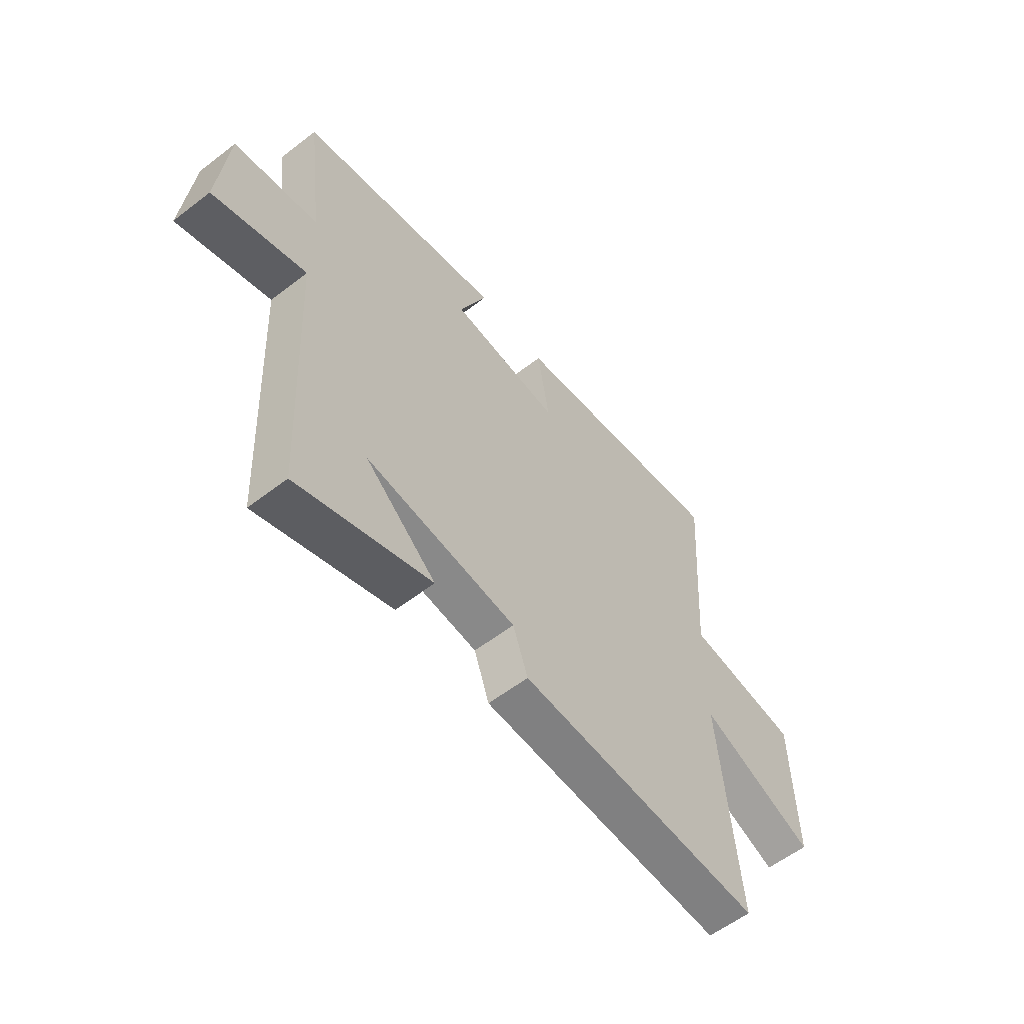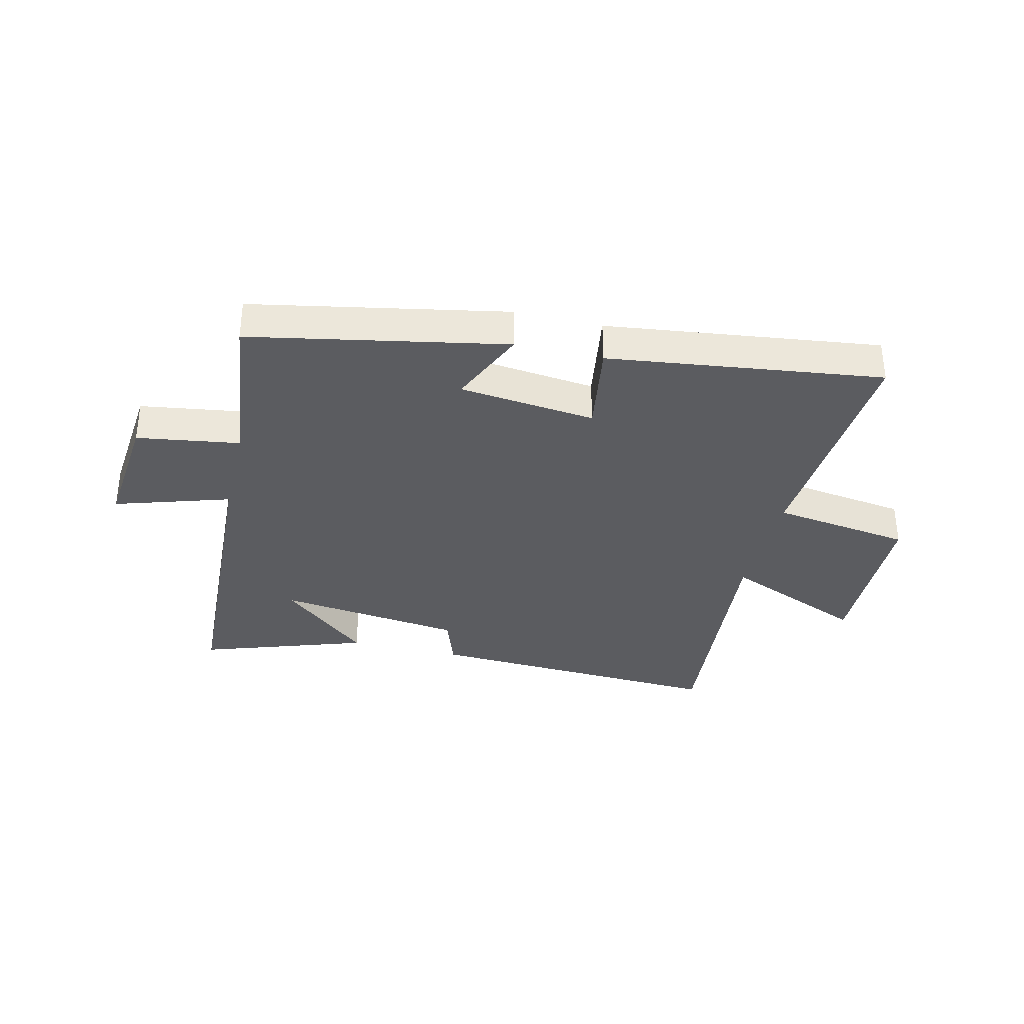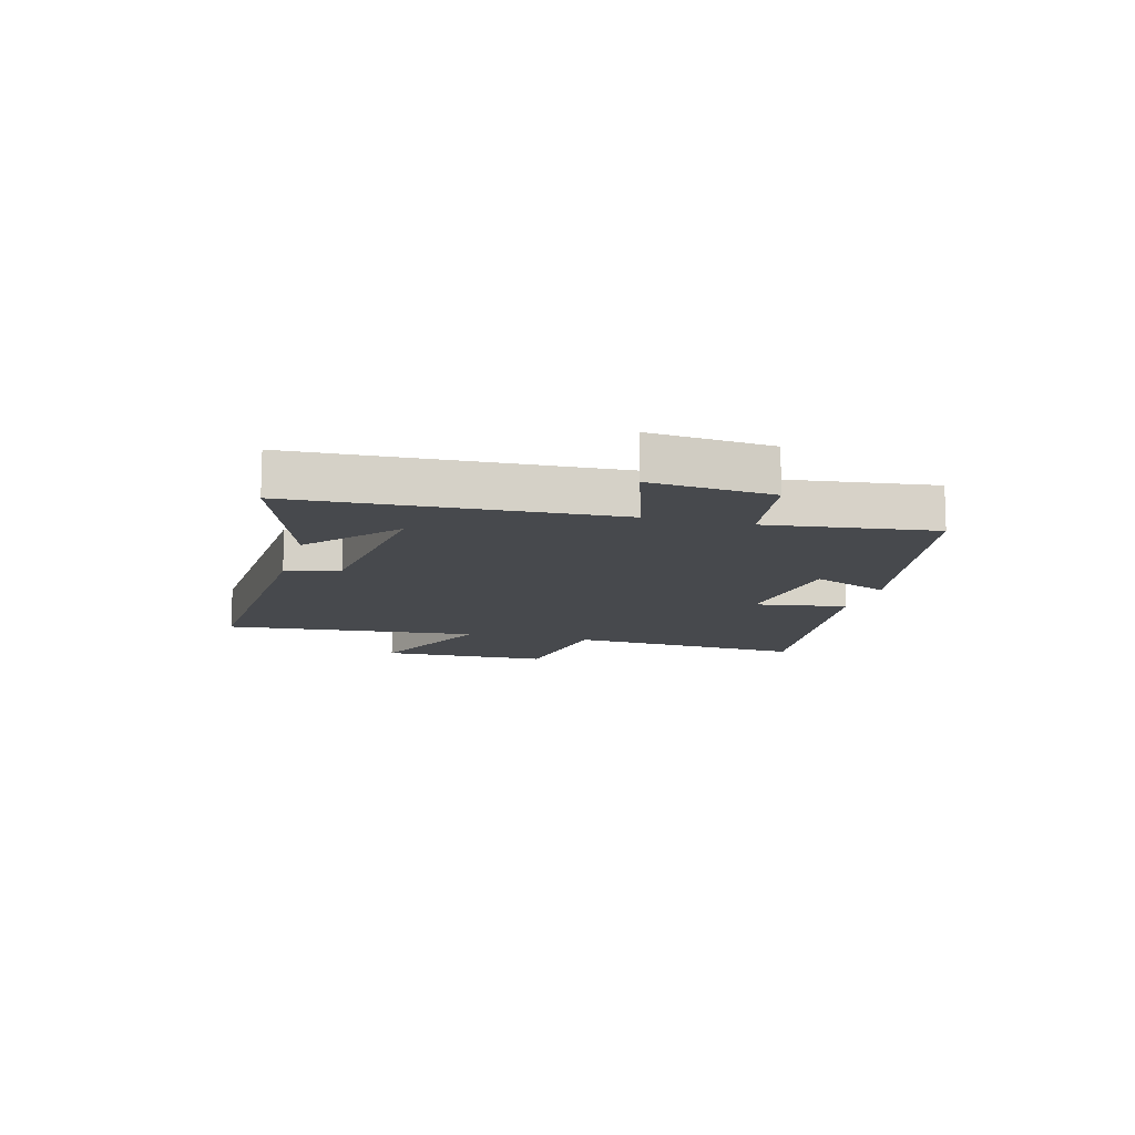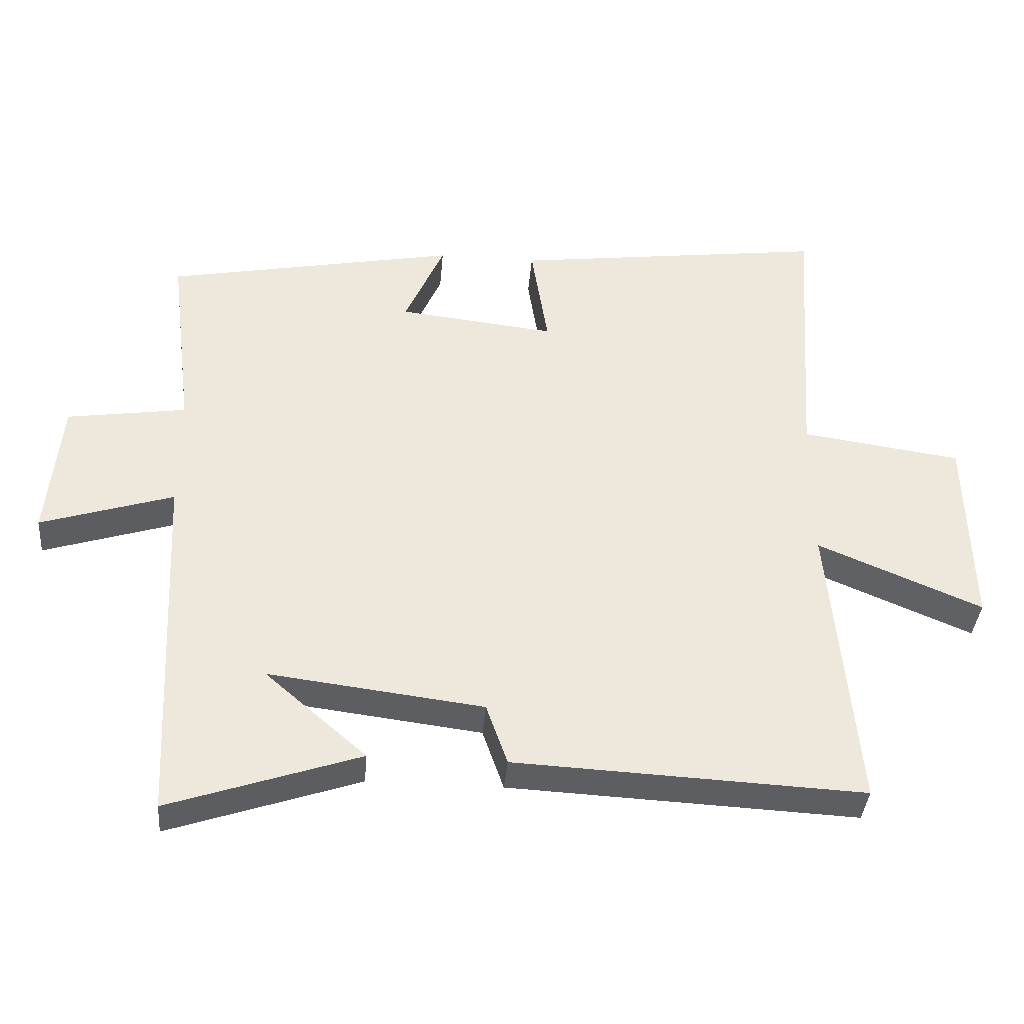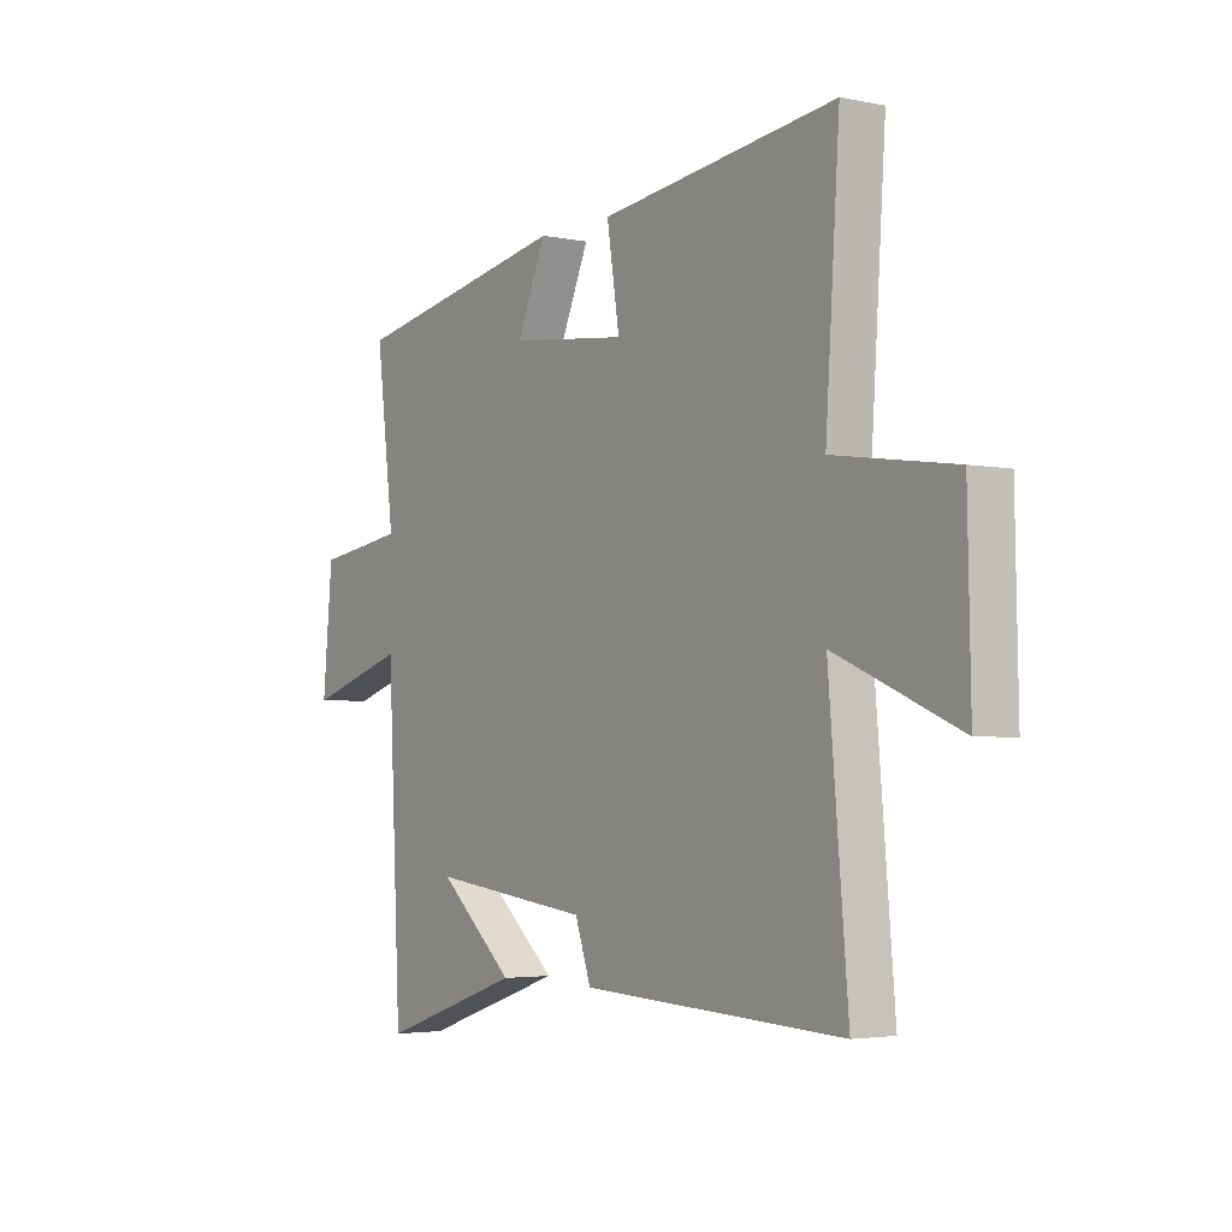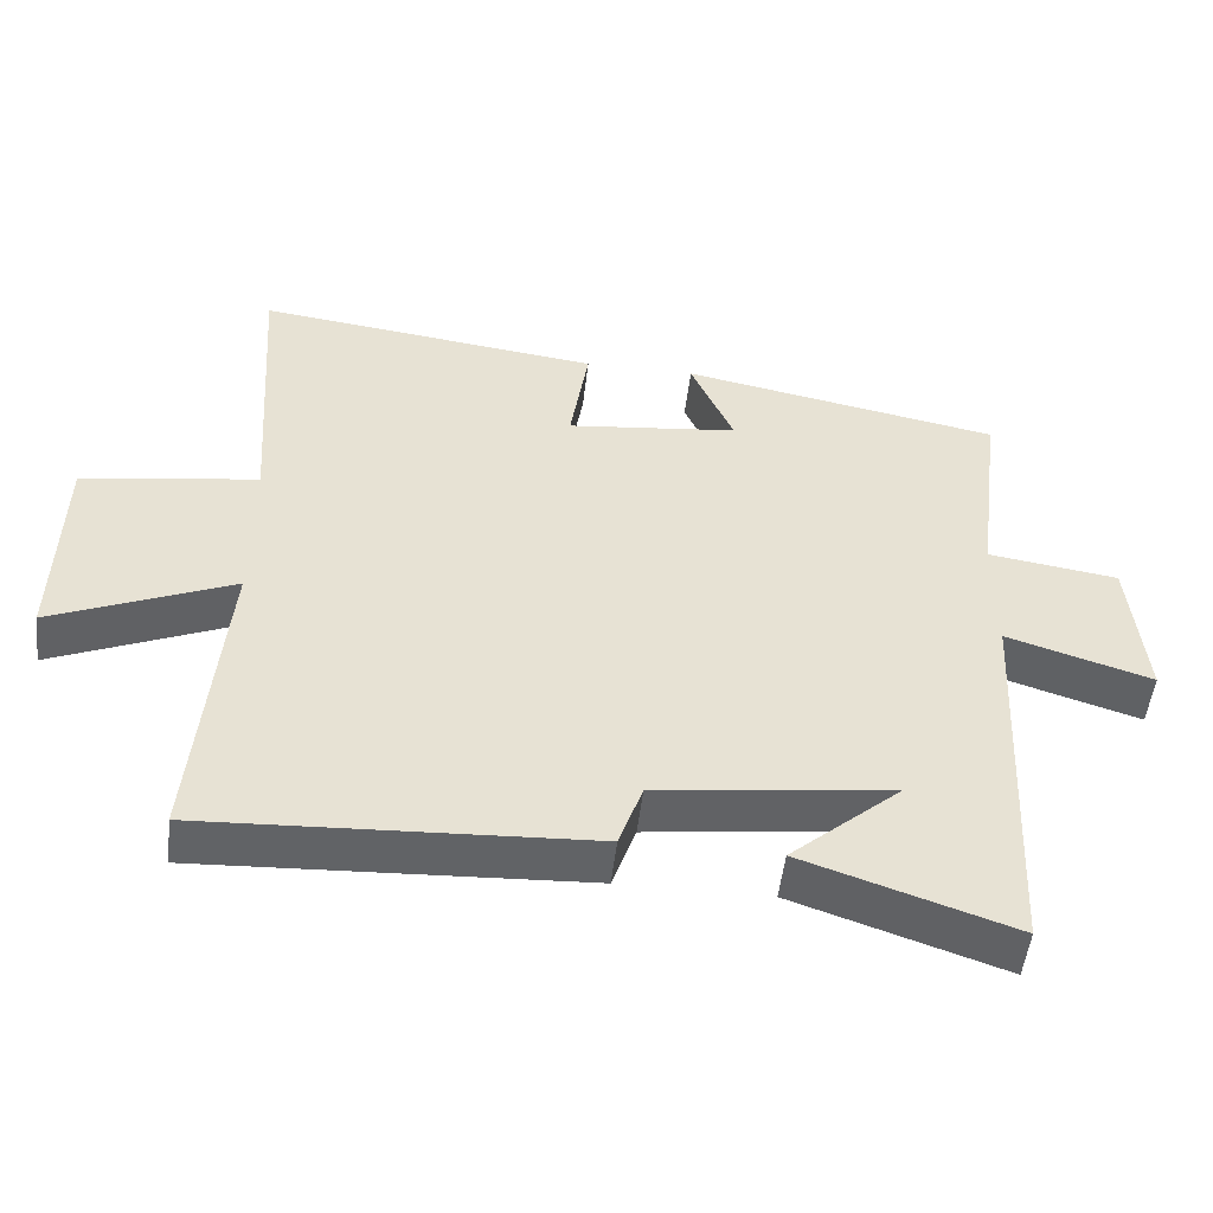
<metadata>
{"format":"obj","ext":"obj","renderer":"f3d","projection":"perspective","resolution":1024,"background":"white","views":[{"elev":-58.1,"azim":-51.4,"up":"+Z"},{"elev":-34.7,"azim":-13.5,"up":"+Y"},{"elev":-12.0,"azim":-105.2,"up":"+Y"},{"elev":-38.0,"azim":-4.8,"up":"+Z"},{"elev":-3.3,"azim":55.1,"up":"+Z"},{"elev":-50.9,"azim":173.5,"up":"+Z"}]}
</metadata>
<code>
v -0.473 0.07 -0.597
v -0.5 0.07 -0.05
v -0.699 0.07 -0.113
v -0.679 0.07 0.099
v -0.5 0.07 0.126
v -0.536 0.07 0.415
v -0.097 0.07 0.5
v -0.156 0.07 0.365
v 0.08 0.07 0.339
v 0.055 0.07 0.5
v 0.528 0.07 0.561
v 0.5 0.07 0.146
v 0.741 0.07 0.112
v 0.747 0.07 -0.184
v 0.5 0.07 -0.08
v 0.539 0.07 -0.525
v 0.015 0.07 -0.5
v -0.017 0.07 -0.408
v -0.339 0.07 -0.368
v -0.187 0.07 -0.5
v -0.473 0 -0.597
v -0.5 0 -0.05
v -0.699 0 -0.113
v -0.679 0 0.099
v -0.5 0 0.126
v -0.536 0 0.415
v -0.097 0 0.5
v -0.156 0 0.365
v 0.08 0 0.339
v 0.055 0 0.5
v 0.528 0 0.561
v 0.5 0 0.146
v 0.741 0 0.112
v 0.747 0 -0.184
v 0.5 0 -0.08
v 0.539 0 -0.525
v 0.015 0 -0.5
v -0.017 0 -0.408
v -0.339 0 -0.368
v -0.187 0 -0.5
f 19 20 1
f 15 16 17 18
f 15 18 19
f 12 13 14 15
f 12 15 19
f 9 10 11 12
f 8 9 12 19
f 5 6 7 8
f 5 8 19 1
f 2 3 4 5
f 1 2 5
f 21 40 39
f 38 37 36 35
f 39 38 35
f 35 34 33 32
f 39 35 32
f 32 31 30 29
f 39 32 29 28
f 28 27 26 25
f 21 39 28 25
f 25 24 23 22
f 25 22 21
f 1 21 22 2
f 2 22 23 3
f 3 23 24 4
f 4 24 25 5
f 5 25 26 6
f 6 26 27 7
f 7 27 28 8
f 8 28 29 9
f 9 29 30 10
f 10 30 31 11
f 11 31 32 12
f 12 32 33 13
f 13 33 34 14
f 14 34 35 15
f 15 35 36 16
f 16 36 37 17
f 17 37 38 18
f 18 38 39 19
f 19 39 40 20
f 20 40 21 1

</code>
